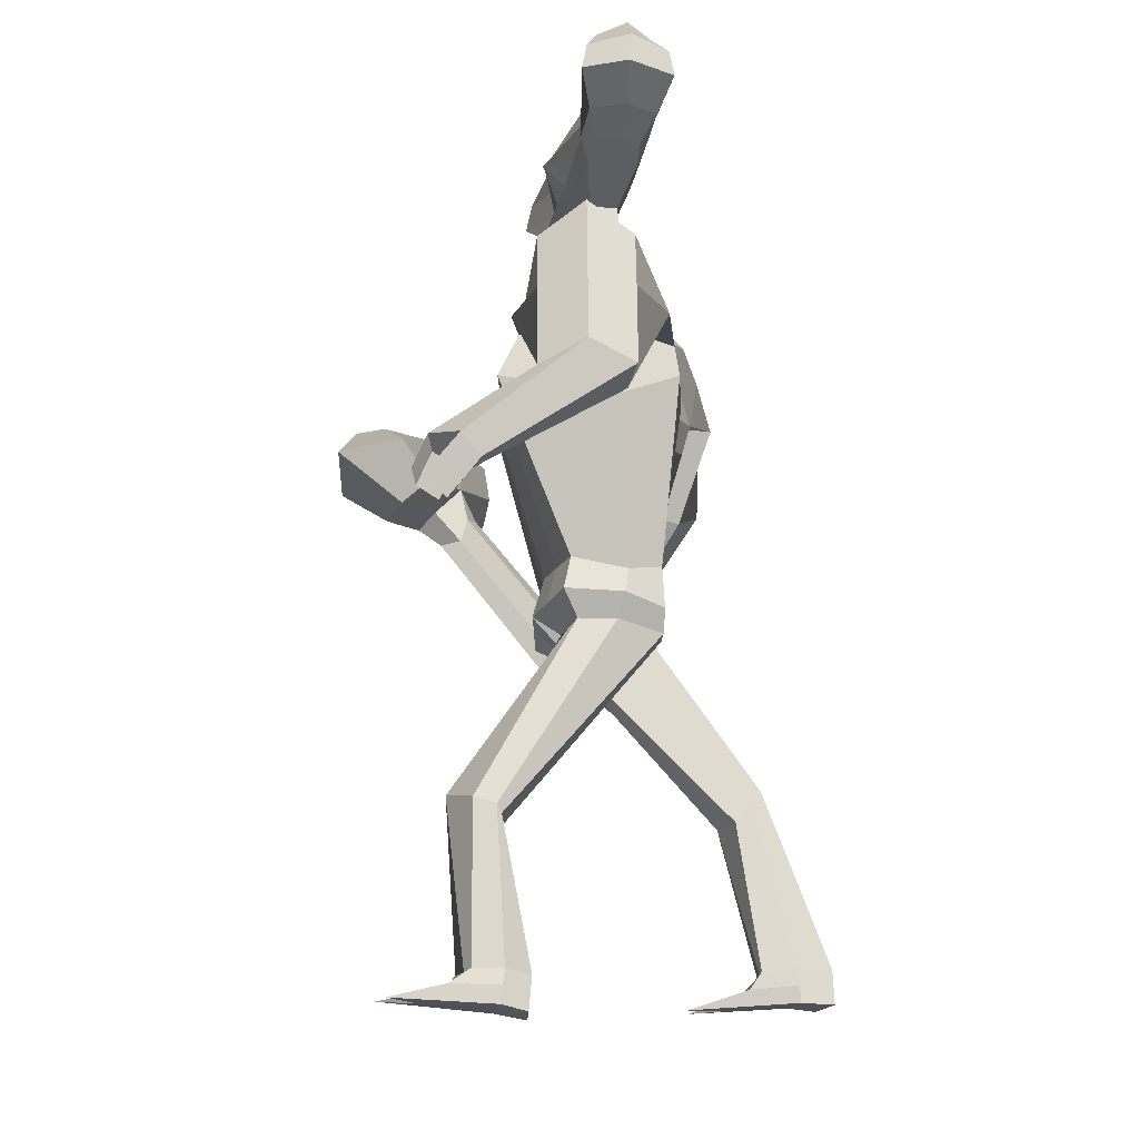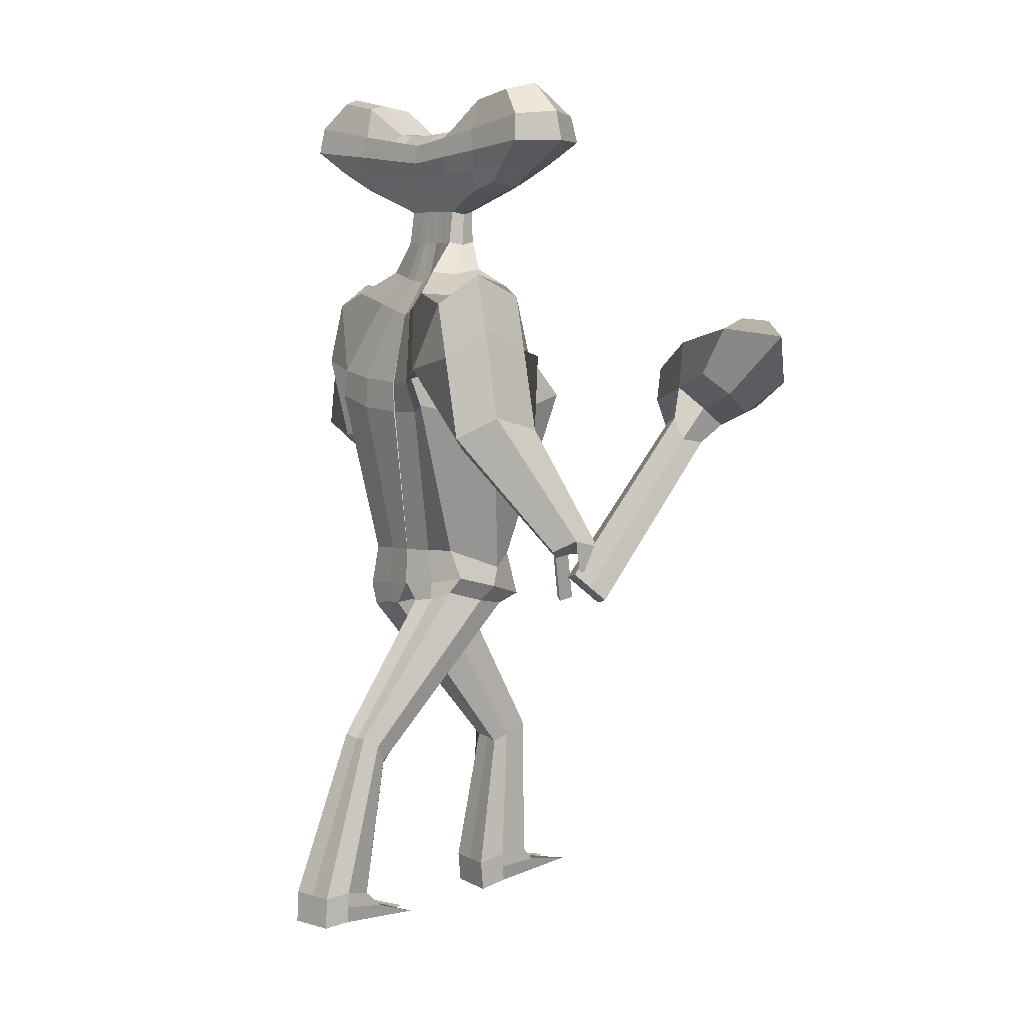
<metadata>
{"format":"obj","ext":"obj","renderer":"f3d","projection":"perspective","resolution":1024,"background":"white","views":[{"elev":-18.7,"azim":80.3,"up":"+Y"},{"elev":6.2,"azim":-131.1,"up":"+Y"}]}
</metadata>
<code>
o Cube
v -0.3863 -0.2638 -0.09943
v -0.3415 -0.275 -0.07461
v -0.4139 -0.00183 0.1136
v -0.3793 -0.01046 0.1328
v -0.4118 -0.3102 -0.05158
v -0.3669 -0.3214 -0.02676
v -0.4375 -0.04479 0.1579
v -0.4029 -0.05342 0.1771
v -0.3946 0.05095 0.144
v -0.4318 -0.01689 0.2139
v -0.3872 0.1305 0.1606
v -0.4522 0.0121 0.2827
v -0.4329 0.1568 0.2268
v -0.3915 0.1465 0.2496
v -0.461 0.1055 0.2796
v -0.4197 0.0952 0.3025
v -0.4328 0.1664 0.2807
v -0.4208 0.1634 0.2873
v -0.4396 0.154 0.2935
v -0.4276 0.1511 0.3001
v -0.3856 -0.04861 0.1445
v -0.3542 -0.2982 -0.05069
v -0.3991 -0.287 -0.07551
v -0.4274 -0.03819 0.1214
v -0.3751 -0.002022 0.1916
v -0.4489 0.01638 0.1508
v -0.4033 0.1363 0.2915
v -0.4532 0.1488 0.2639
v -0.4242 0.1572 0.2937
v -0.4362 0.1602 0.2871
v -0.3637 -0.2704 -0.08795
v -0.3965 -0.006236 0.1229
v -0.3893 -0.3169 -0.03991
v -0.4202 -0.04938 0.1674
v -0.4122 0.1522 0.2385
v -0.4405 0.1007 0.2916
v -0.4269 0.1655 0.2845
v -0.4337 0.1531 0.2973
v -0.4303 0.1593 0.2909
v -0.3765 -0.2937 -0.06393
v -0.5181 0.08167 0.07571
v -0.2711 0.02013 0.2123
v -0.5553 0.01392 0.1456
v -0.3083 -0.04761 0.2822
v -0.5636 0.16 0.0799
v -0.2247 0.07549 0.2674
v -0.6147 0.06697 0.1758
v -0.2758 -0.01749 0.3633
v -0.5056 0.1749 0.1865
v -0.3187 0.1283 0.2899
v -0.5338 0.1236 0.2394
v -0.3469 0.07706 0.3428
v -0.2451 -0.03441 0.2635
v -0.5789 0.04877 0.07888
v -0.1449 0.0117 0.3814
v -0.6967 0.1492 0.07624
v -0.3155 0.1145 0.34
v -0.541 0.1707 0.2153
v -0.121 0.4162 0.0153
v -0.121 0.4162 -0.05716
v -0.1684 0.5774 0.02341
v -0.1684 0.5774 -0.06683
v -0.2218 0.4853 0.05519
v -0.2218 0.4853 -0.09284
v -0.2149 0.5313 0.04602
v -0.2149 0.5313 -0.08637
v -0.1677 0.4462 0.0337
v -0.1677 0.4462 -0.07556
v -0.07498 0.4019 -0.06133
v -0.07498 0.4019 0.01947
v -0.09155 0.5629 -0.06683
v -0.09156 0.5629 0.02341
v -0.09888 0.4726 -0.086
v -0.1183 0.4653 0.01992
v -0.08693 0.5095 -0.08037
v -0.08693 0.5061 0.01867
v -0.08693 0.4372 0.0337
v -0.08693 0.4372 -0.07556
v -0.00456 0.4019 -0.06133
v -0.00456 0.4019 0.01947
v -0.00456 0.5101 -0.06133
v -0.00456 0.5101 0.01947
v -0.01651 0.4637 -0.086
v 0.03705 0.4637 0.06095
v -0.01054 0.4984 -0.08037
v -0.01054 0.4984 0.02405
v -0.01054 0.4328 0.0337
v -0.01054 0.4328 -0.07556
v -0.1436 0.409 -0.02206
v -0.1965 0.5888 -0.02323
v 0.06474 0.5023 -0.02887
v -0.256 0.4861 -0.01463
v -0.2484 0.5374 -0.01947
v -0.1957 0.4424 -0.02268
v -0.1108 0.5726 -0.02323
v -0.09233 0.393 -0.0222
v -0.01379 0.5138 -0.0222
v 0.06602 0.3084 -0.04917
v 0.06602 0.3084 0.005486
v 0.005317 0.3102 -0.05467
v 0.002285 0.311 -0.001039
v 0.03459 0.3086 -0.05012
v 0.03367 0.309 0.003938
v -0.003399 0.3055 -0.03078
v 0.03784 0.3665 0.002051
v 0.06655 0.3665 -0.0444
v 0.009312 0.3665 0.001867
v 0.002628 0.3615 -0.02238
v 0.009125 0.3665 -0.0444
v 0.03784 0.3665 -0.0444
v 0.06655 0.3665 0.002051
v 0.06963 0.2368 -0.06815
v 0.06421 0.2382 0.02355
v -0.01766 0.2554 -0.1144
v -0.04375 0.2605 -0.02514
v 0.02683 0.2424 -0.08376
v 0.008695 0.2473 0.003928
v -0.04383 0.252 -0.08035
v 0.03316 0.09246 0.1015
v 0.06227 0.05121 -0.1421
v 0.08232 0.1742 -0.1003
v 0.04377 0.1835 0.05302
v -0.09184 0.2179 -0.1992
v -0.1446 0.2309 -0.04986
v -0.003251 0.1946 -0.1471
v -0.05333 0.2065 0.003808
v -0.1426 0.2123 -0.1392
v -0.194 0.2003 -0.2443
v -0.2424 0.2122 -0.1074
v -0.06506 0.06554 -0.2023
v -0.1298 0.1047 0.02119
v -0.2439 0.251 -0.1977
v -0.1046 0.1492 -0.1113
v 0.05817 -0.2604 -0.1151
v 0.05817 -0.2606 0.06444
v 0.05641 -0.2803 -0.02853
v -0.03087 -0.2576 -0.08438
v -0.03222 -0.2725 0.05292
v -0.06783 -0.2914 -0.00196
v 0.03876 0.001747 0.1393
v -0.1325 0.02892 0.08828
v 0.05771 -0.002215 -0.1438
v -0.07596 0.01792 -0.1904
v -0.1177 -0.01637 -0.05073
v -0.2209 0.1077 -0.2504
v -0.2692 0.1196 -0.1135
v -0.1351 0.08642 -0.2542
v -0.2138 0.1057 -0.03155
v -0.2708 0.1584 -0.2037
v -0.1525 0.09856 -0.1356
v -0.2237 -0.05219 -0.2158
v -0.2549 -0.02867 -0.255
v -0.2599 -0.04329 -0.1133
v -0.3032 -0.01679 -0.1181
v -0.3073 0.006927 -0.2084
v -0.2074 -0.04836 -0.1504
v -0.3466 -0.2383 -0.1076
v -0.3642 -0.225 -0.1298
v -0.3671 -0.2333 -0.04944
v -0.3917 -0.2182 -0.05217
v -0.394 -0.2048 -0.1034
v -0.3373 -0.2361 -0.07048
v 0.2527 0.4162 0.0153
v 0.2527 0.4162 -0.05716
v 0.3001 0.5774 0.02341
v 0.3001 0.5774 -0.06683
v 0.06586 0.4019 -0.06133
v 0.06586 0.4019 0.01947
v 0.06586 0.5043 -0.07293
v 0.06586 0.4951 0.01947
v 0.3535 0.4853 0.05519
v 0.3535 0.4853 -0.09284
v 0.06586 0.4548 -0.0849
v 0.06586 0.4618 0.0708
v 0.3466 0.5313 0.04602
v 0.3466 0.5313 -0.08637
v 0.06586 0.4873 -0.08037
v 0.06586 0.4873 0.0337
v 0.06586 0.4283 0.0337
v 0.2994 0.4462 0.0337
v 0.2994 0.4462 -0.07556
v 0.06586 0.4283 -0.07556
v 0.2067 0.4019 -0.06133
v 0.2067 0.4019 0.01947
v 0.2233 0.5629 -0.06683
v 0.2233 0.5629 0.02341
v 0.2306 0.4726 -0.086
v 0.25 0.4653 0.01992
v 0.2187 0.5095 -0.08037
v 0.2187 0.5061 0.01867
v 0.2187 0.4372 0.0337
v 0.2187 0.4372 -0.07556
v 0.1363 0.4019 -0.06133
v 0.1363 0.4019 0.01947
v 0.1363 0.5101 -0.06133
v 0.1363 0.5101 0.01947
v 0.1482 0.4637 -0.086
v 0.09467 0.4637 0.06095
v 0.1423 0.4984 -0.08037
v 0.1423 0.4984 0.02405
v 0.1423 0.4328 0.0337
v 0.1423 0.4328 -0.07556
v 0.2753 0.409 -0.02206
v 0.3282 0.5888 -0.02323
v 0.06698 0.5023 -0.02887
v 0.3878 0.4861 -0.01463
v 0.3801 0.5374 -0.01947
v 0.3274 0.4424 -0.02268
v 0.2425 0.5726 -0.02323
v 0.224 0.393 -0.0222
v 0.1455 0.5138 -0.0222
v 0.0657 0.3084 -0.04917
v 0.0657 0.3084 0.005486
v 0.1308 0.3102 -0.04623
v 0.1292 0.31 0.008336
v 0.09863 0.3087 -0.0486
v 0.09775 0.3087 0.006094
v 0.1378 0.3048 -0.01878
v 0.09388 0.3665 0.002051
v 0.06517 0.3665 -0.0444
v 0.1224 0.3665 0.002136
v 0.1293 0.3615 -0.02167
v 0.1226 0.3665 -0.0444
v 0.09388 0.3665 -0.0444
v 0.06517 0.3665 0.002051
v 0.06835 0.2373 -0.06834
v 0.06398 0.2375 0.02413
v 0.1783 0.254 -0.04439
v 0.1667 0.2512 0.04617
v 0.1228 0.2435 -0.05985
v 0.1136 0.2423 0.03263
v 0.1868 0.2455 0.003837
v 0.04652 0.08723 0.1051
v 0.06372 0.05262 -0.1433
v 0.07718 0.1761 -0.1015
v 0.04665 0.1807 0.05488
v 0.278 0.2137 -0.05288
v 0.2523 0.2095 0.1073
v 0.1795 0.1965 -0.07825
v 0.1553 0.1923 0.08176
v 0.2917 0.198 0.03062
v 0.3824 0.1885 -0.02132
v 0.3589 0.1846 0.1255
v 0.2501 0.06691 -0.109
v 0.215 0.08386 0.1313
v 0.4031 0.2298 0.05716
v 0.2471 0.1379 0.0152
v 0.05817 -0.2606 -0.1158
v 0.05817 -0.2606 0.06444
v 0.05641 -0.2803 -0.02853
v 0.1631 -0.2661 -0.1031
v 0.1627 -0.2573 0.04016
v 0.1996 -0.2843 -0.04299
v 0.05188 -0.002207 0.1422
v 0.2185 0.01255 0.1647
v 0.05968 -0.001396 -0.1445
v 0.2486 0.01909 -0.1169
v 0.2508 -0.01939 -0.01525
v 0.4049 0.09403 -0.01846
v 0.3814 0.09015 0.1284
v 0.3357 0.08256 -0.0832
v 0.2974 0.07626 0.1555
v 0.4256 0.1354 0.06001
v 0.2952 0.08374 0.02723
v 0.3871 -0.06768 -0.006768
v 0.4315 -0.04479 -0.01462
v 0.3695 -0.07059 0.1032
v 0.408 -0.04861 0.1322
v 0.4539 -0.01873 0.06386
v 0.3434 -0.06705 0.03596
v 0.4331 -0.2268 0.2295
v 0.4583 -0.2176 0.2188
v 0.4231 -0.201 0.2861
v 0.4449 -0.1826 0.2953
v 0.4709 -0.1861 0.2511
v 0.4083 -0.2159 0.2511
v 0.05738 -0.3232 -0.1183
v 0.05738 -0.3256 0.0835
v 0.05524 -0.3201 -0.02921
v -0.04949 -0.3083 -0.0754
v -0.04949 -0.3476 0.06194
v -0.071 -0.3259 -0.01272
v 0.05738 -0.3248 -0.1201
v 0.05738 -0.3248 0.08357
v 0.05524 -0.3201 -0.02921
v 0.1829 -0.3391 -0.1028
v 0.1829 -0.3152 0.05452
v 0.2044 -0.323 -0.03791
v 0.03451 -0.354 -0.02869
v 0.03642 -0.3544 -0.1139
v -0.03665 -0.3348 -0.09146
v 0.03642 -0.3593 0.04268
v -0.03665 -0.3651 0.02972
v -0.04511 -0.3544 -0.02389
v 0.0347 -0.5983 -0.2672
v 0.02369 -0.5822 -0.2863
v -0.02355 -0.586 -0.2833
v 0.03661 -0.636 -0.2414
v -0.03646 -0.6285 -0.2485
v -0.04493 -0.5983 -0.2672
v 0.03549 -0.86 -0.3356
v 0.03739 -0.8621 -0.3885
v -0.03568 -0.8626 -0.3776
v 0.03739 -0.8678 -0.2772
v -0.03568 -0.8673 -0.2881
v -0.04422 -0.8569 -0.3354
v 0.08494 -0.3568 -0.02887
v 0.08685 -0.364 -0.1161
v 0.1697 -0.3764 -0.1029
v 0.08685 -0.3616 0.04277
v 0.1697 -0.3585 0.03093
v 0.1781 -0.3581 -0.03037
v 0.08424 -0.653 0.1533
v 0.09817 -0.668 0.1331
v 0.157 -0.6635 0.143
v 0.08615 -0.6384 0.1982
v 0.169 -0.6422 0.1879
v 0.1775 -0.6533 0.1533
v 0.08357 -0.8952 0.1417
v 0.08547 -0.9045 0.08717
v 0.1683 -0.9036 0.09803
v 0.08547 -0.8946 0.1996
v 0.1683 -0.896 0.1873
v 0.1769 -0.8953 0.1393
v 0.42 -0.2889 0.276
v 0.4451 -0.2792 0.2662
v 0.4578 -0.2465 0.2995
v 0.4208 -0.2535 0.3081
v 0.4426 -0.2352 0.3173
v 0.406 -0.2684 0.273
v -0.3654 -0.2862 -0.04022
v -0.3899 -0.2711 -0.04294
v -0.3923 -0.2577 -0.09413
v -0.3438 -0.3148 -0.09528
v -0.3615 -0.3015 -0.1175
v -0.3346 -0.3126 -0.05819
v 0.0352 -0.9132 -0.3381
v 0.0371 -0.9152 -0.391
v -0.03596 -0.9158 -0.3801
v 0.02136 -0.927 -0.1633
v -0.01932 -0.9264 -0.1742
v -0.04451 -0.91 -0.3379
v 0.08328 -0.9482 0.1443
v 0.08519 -0.9575 0.09211
v 0.1681 -0.9565 0.103
v 0.1018 -0.938 0.3193
v 0.1523 -0.939 0.3085
v 0.1766 -0.9482 0.1443
v 0.1768 -0.9208 0.1417
v 0.1682 -0.9291 0.1004
v 0.08534 -0.93 0.08955
v 0.08343 -0.9208 0.1417
v 0.08534 -0.9188 0.2213
v 0.1682 -0.9188 0.2209
v -0.03582 -0.8892 -0.3789
v 0.03725 -0.8886 -0.3898
v -0.04436 -0.8834 -0.3367
v -0.03582 -0.8955 -0.258
v 0.03725 -0.8955 -0.2576
v 0.03534 -0.8866 -0.3369
v 0.1011 0.4019 -0.06133
v 0.1011 0.4019 0.01947
v 0.1011 0.5072 -0.06713
v 0.1011 0.5026 0.01947
v 0.107 0.4592 -0.08545
v 0.08026 0.4627 0.06588
v 0.1041 0.4929 -0.08037
v 0.1041 0.4929 0.02887
v 0.1041 0.4305 0.0337
v 0.1041 0.4305 -0.07556
v 0.1062 0.508 -0.02553
v 0.0825 0.3084 -0.04914
v 0.08232 0.3084 0.00553
v 0.07953 0.3665 -0.0444
v 0.07953 0.3665 0.002051
v 0.09573 0.2385 -0.06631
v 0.09015 0.2384 0.02673
v 0.1259 0.1848 -0.09025
v 0.1018 0.1824 0.06893
v 0.1591 0.05666 -0.1315
v 0.1325 0.08136 0.1147
v 0.1099 -0.2622 -0.1083
v 0.1099 -0.2599 0.054
v 0.15 0.00255 -0.1394
v 0.1372 0.0005093 0.1465
v 0.1201 -0.3288 -0.1104
v 0.1201 -0.3228 0.07143
v 0.1283 -0.3672 -0.1101
v 0.1283 -0.3608 0.03708
v 0.1276 -0.6647 0.1406
v 0.1276 -0.6332 0.2236
v 0.1269 -0.9041 0.0926
v 0.1269 -0.8955 0.1928
v 0.1266 -0.957 0.09754
v 0.1266 -0.9433 0.2573
v 0.1299 -0.9482 0.1443
v 0.1268 -0.9188 0.2211
v 0.1268 -0.9296 0.09498
v 0.03065 0.4019 -0.06133
v 0.03065 0.4019 0.01947
v 0.03065 0.5072 -0.06713
v 0.03065 0.5026 0.01947
v 0.02467 0.4592 -0.08545
v 0.05146 0.4627 0.06588
v 0.02766 0.4929 -0.08037
v 0.02766 0.4929 0.02887
v 0.02766 0.4305 0.0337
v 0.02766 0.4305 -0.07556
v 0.02548 0.508 -0.02553
v 0.04946 0.3084 -0.04922
v 0.04943 0.3084 0.005286
v 0.05219 0.3665 -0.0444
v 0.05219 0.3665 0.002051
v 0.04415 0.238 -0.07164
v 0.03594 0.2407 0.0182
v 0.03956 0.1834 -0.1216
v -0.005677 0.1939 0.03101
v -0.001851 0.05431 -0.1635
v -0.05267 0.0965 0.06683
v 0.01412 -0.2592 -0.1004
v 0.01412 -0.2653 0.05806
v -0.01338 0.001963 -0.1536
v -0.04103 0.008346 0.127
v 0.003945 -0.3195 -0.1027
v 0.003945 -0.3312 0.07253
v -0.0001174 -0.3488 -0.1052
v -0.0001174 -0.3612 0.03653
v 7.374e-05 -0.5886 -0.2812
v 7.369e-05 -0.6417 -0.2203
v 0.0008566 -0.8624 -0.3831
v 0.0008565 -0.8676 -0.2827
v 0.0005705 -0.9155 -0.3856
v 0.0005704 -0.9238 -0.2254
v -0.004653 -0.9116 -0.338
v 0.0007134 -0.8955 -0.2578
v 0.0007135 -0.8889 -0.3843
f 40 22 6 33
f 31 2 22 40
f 1 31 40 23
f 23 40 33 5
f 96 70 59 89
f 95 90 61 72
f 76 72 61 65
f 93 90 62 66
f 78 69 60 68
f 75 73 64 66
f 94 92 64 68
f 77 74 63 67
f 71 75 66 62
f 92 93 66 64
f 74 76 65 63
f 70 77 67 59
f 89 94 68 60
f 73 78 68 64
f 83 88 78 73
f 80 87 77 70
f 84 86 76 74
f 81 85 75 71
f 87 84 74 77
f 85 83 73 75
f 88 79 69 78
f 86 82 72 76
f 97 95 72 82
f 105 107 101 103
f 413 105 103 411
f 409 97 82 402
f 406 402 82 86
f 408 399 79 88
f 405 403 83 85
f 407 404 84 87
f 401 405 85 81
f 404 406 86 84
f 400 407 87 80
f 403 408 88 83
f 401 81 97 409
f 107 108 104 101
f 81 71 95 97
f 59 67 94 89
f 63 65 93 92
f 67 63 92 94
f 109 110 102 100
f 65 61 90 93
f 71 62 90 95
f 69 96 89 60
f 100 102 116 114
f 410 98 112 414
f 104 100 114 118
f 108 109 100 104
f 412 106 98 410
f 399 167 106 412
f 96 69 109 108
f 69 79 110 109
f 70 96 108 107
f 400 80 105 413
f 80 70 107 105
f 414 112 121 416
f 118 114 123 127
f 117 115 124 126
f 115 118 127 124
f 411 103 117 415
f 101 104 118 115
f 103 101 115 117
f 416 121 120 418
f 127 123 128 132
f 126 124 129 131
f 124 127 132 129
f 417 126 131 419
f 114 116 125 123
f 415 117 126 417
f 129 132 149 146
f 423 141 138 421
f 132 128 145 149
f 123 125 130 128
f 250 248 283 285
f 420 134 277 424
f 144 143 137 139
f 422 142 134 420
f 141 144 139 138
f 131 133 144 141
f 418 120 142 422
f 133 130 143 144
f 419 131 141 423
f 145 147 151 152
f 149 145 152 155
f 128 130 147 145
f 130 133 150 147
f 133 131 148 150
f 131 129 146 148
f 154 155 161 160
f 153 154 160 159
f 150 148 153 156
f 147 150 156 151
f 148 146 154 153
f 146 149 155 154
f 162 159 160 161
f 157 162 161 158
f 155 152 158 161
f 152 151 157 158
f 156 153 159 162
f 151 156 162 157
f 210 203 163 184
f 209 186 165 204
f 190 175 165 186
f 207 176 166 204
f 192 181 164 183
f 189 176 172 187
f 208 181 172 206
f 191 180 171 188
f 185 166 176 189
f 206 172 176 207
f 188 171 175 190
f 184 163 180 191
f 203 164 181 208
f 187 172 181 192
f 197 187 192 202
f 194 184 191 201
f 198 188 190 200
f 195 185 189 199
f 201 191 188 198
f 199 189 187 197
f 202 192 183 193
f 200 190 186 196
f 211 196 186 209
f 219 217 215 221
f 375 373 217 219
f 371 364 196 211
f 368 200 196 364
f 370 202 193 361
f 367 199 197 365
f 369 201 198 366
f 363 195 199 367
f 366 198 200 368
f 362 194 201 369
f 365 197 202 370
f 363 371 211 195
f 221 215 218 222
f 195 211 209 185
f 163 203 208 180
f 171 206 207 175
f 180 208 206 171
f 223 214 216 224
f 175 207 204 165
f 185 209 204 166
f 183 164 203 210
f 214 228 230 216
f 372 376 226 212
f 218 232 228 214
f 222 218 214 223
f 374 372 212 220
f 361 374 220 167
f 210 222 223 183
f 183 223 224 193
f 184 221 222 210
f 362 375 219 194
f 194 219 221 184
f 376 378 235 226
f 232 241 237 228
f 231 240 238 229
f 229 238 241 232
f 373 377 231 217
f 215 229 232 218
f 217 231 229 215
f 378 380 234 235
f 241 246 242 237
f 240 245 243 238
f 238 243 246 241
f 379 381 245 240
f 228 237 239 230
f 377 379 240 231
f 243 260 263 246
f 385 383 252 255
f 246 263 259 242
f 237 242 244 239
f 136 135 278 279
f 251 253 288 286
f 258 253 251 257
f 384 382 248 256
f 255 252 253 258
f 245 255 258 247
f 380 384 256 234
f 247 258 257 244
f 381 385 255 245
f 259 266 265 261
f 263 269 266 259
f 242 259 261 244
f 244 261 264 247
f 247 264 262 245
f 245 262 260 243
f 268 274 275 269
f 267 273 274 268
f 264 270 267 262
f 261 265 270 264
f 262 267 268 260
f 260 268 269 263
f 274 273 276 271 272 275
f 269 275 272 266
f 266 272 271 265
f 270 276 273 267
f 265 271 276 270
f 424 277 290 426
f 282 280 291 294
f 286 288 312 309
f 288 287 311 312
f 249 250 285 284
f 138 139 282 281
f 421 138 281 425
f 382 251 286 386
f 253 252 287 288
f 139 137 280 282
f 383 249 284 387
f 134 136 279 277
f 289 292 298 295
f 426 290 296 428
f 279 278 292 289
f 425 281 293 427
f 277 279 289 290
f 281 282 294 293
f 299 300 306 305
f 296 295 301 302
f 427 293 299 429
f 290 289 295 296
f 293 294 300 299
f 294 291 297 300
f 352 351 344 343
f 358 357 342 341
f 300 297 303 306
f 428 296 302 430
f 295 298 304 301
f 429 299 305 431
f 309 312 318 315
f 312 311 317 318
f 386 286 309 388
f 284 285 307 310
f 387 284 310 389
f 285 283 308 307
f 391 316 322 393
f 316 313 319 322
f 388 309 315 390
f 310 307 313 316
f 389 310 316 391
f 307 308 314 313
f 350 349 348 345
f 436 356 338 432
f 313 314 320 319
f 318 317 323 324
f 315 318 324 321
f 390 315 321 392
f 272 275 327 326
f 271 272 326 325
f 273 276 330 328
f 273 274 329 328
f 161 160 332 333
f 160 159 331 332
f 157 162 336 334
f 158 157 334 335
f 434 433 341 342
f 432 434 342 339
f 396 348 347 395
f 394 345 348 396
f 435 358 341 433
f 353 352 343 346
f 357 355 339 342
f 398 350 345 394
f 356 360 337 338
f 349 354 347 348
f 397 353 346 395
f 360 359 340 337
f 393 322 353 397
f 324 323 354 349
f 392 321 350 398
f 322 319 352 353
f 321 324 349 350
f 319 320 351 352
f 301 304 359 360
f 302 301 360 356
f 306 303 355 357
f 431 305 358 435
f 430 302 356 436
f 305 306 357 358
f 320 392 398 351
f 323 393 397 354
f 354 397 395 347
f 351 398 394 344
f 344 394 396 343
f 343 396 395 346
f 314 390 392 320
f 311 389 391 317
f 308 388 390 314
f 317 391 393 323
f 287 387 389 311
f 283 386 388 308
f 252 383 387 287
f 248 382 386 283
f 233 254 385 381
f 244 257 384 380
f 257 251 382 384
f 254 249 383 385
f 227 236 379 377
f 236 233 381 379
f 239 244 380 378
f 213 227 377 373
f 230 239 378 376
f 168 225 375 362
f 193 224 374 361
f 224 216 372 374
f 216 230 376 372
f 169 205 371 363
f 173 365 370 182
f 168 362 369 179
f 174 366 368 178
f 169 363 367 177
f 179 369 366 174
f 177 367 365 173
f 182 370 361 167
f 178 368 364 170
f 205 170 364 371
f 225 213 373 375
f 303 430 436 355
f 304 431 435 359
f 359 435 433 340
f 338 337 434 432
f 337 340 433 434
f 355 436 432 339
f 298 429 431 304
f 297 428 430 303
f 292 427 429 298
f 278 425 427 292
f 291 426 428 297
f 135 421 425 278
f 280 424 426 291
f 119 419 423 140
f 130 418 422 143
f 143 422 420 137
f 137 420 424 280
f 140 423 421 135
f 113 415 417 122
f 122 417 419 119
f 125 416 418 130
f 99 411 415 113
f 116 414 416 125
f 168 400 413 111
f 79 399 412 110
f 110 412 410 102
f 102 410 414 116
f 169 401 409 91
f 173 182 408 403
f 168 179 407 400
f 174 178 406 404
f 169 177 405 401
f 179 174 404 407
f 177 173 403 405
f 182 167 399 408
f 178 170 402 406
f 91 409 402 170
f 111 413 411 99
f 21 4 9 25
f 11 9 41 45
f 24 7 10 26
f 34 8 10
f 32 3 9
f 11 14 50 46
f 10 12 47 43
f 27 14 18 29
f 11 13 35
f 28 13 49 58
f 12 16 36
f 39 30 19 38
f 35 13 17 37
f 28 15 19 30
f 36 16 20 38
f 13 28 30 17
f 37 17 30 39
f 15 28 58 51
f 16 27 29 20
f 27 16 52 57
f 9 26 54 41
f 3 24 26 9
f 14 27 57 50
f 8 21 25 10
f 18 37 39 29
f 15 36 38 19
f 14 35 37 18
f 29 39 38 20
f 12 36 15
f 11 35 14
f 4 32 9
f 7 34 10
f 54 43 47 56
f 55 46 50 57
f 53 42 46 55
f 56 47 51 58
f 45 56 58 49
f 44 53 55 48
f 48 55 57 52
f 41 54 56 45
f 16 12 48 52
f 25 9 42 53
f 12 10 44 48
f 13 11 45 49
f 26 10 43 54
f 9 11 46 42
f 12 15 51 47
f 10 25 53 44
f 31 32 4 2
f 33 6 8 34
f 22 21 8 6
f 24 23 5 7
f 3 1 23 24
f 2 4 21 22
f 5 33 34 7
f 1 3 32 31

</code>
